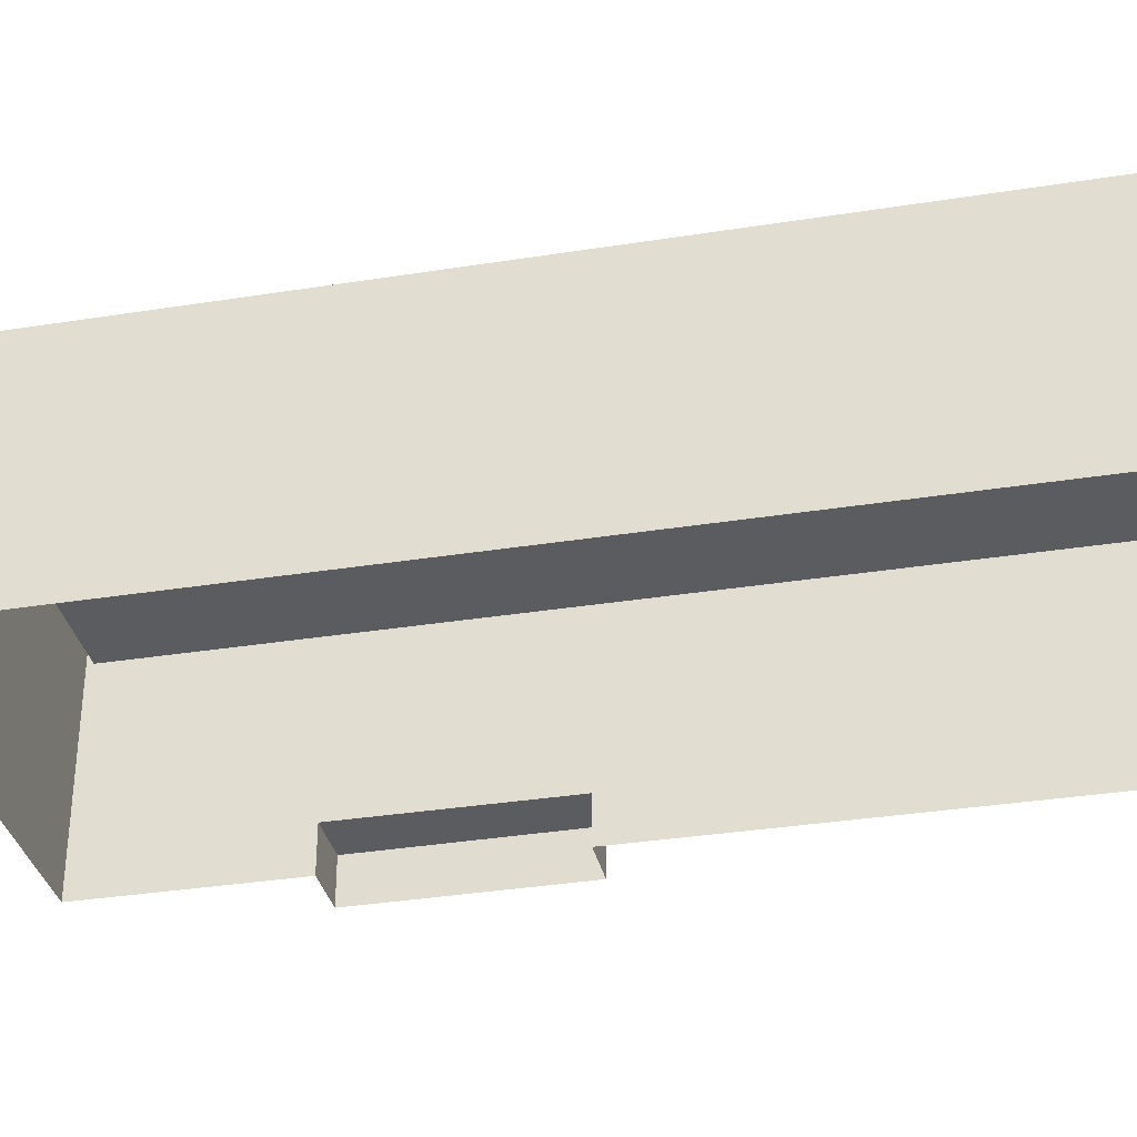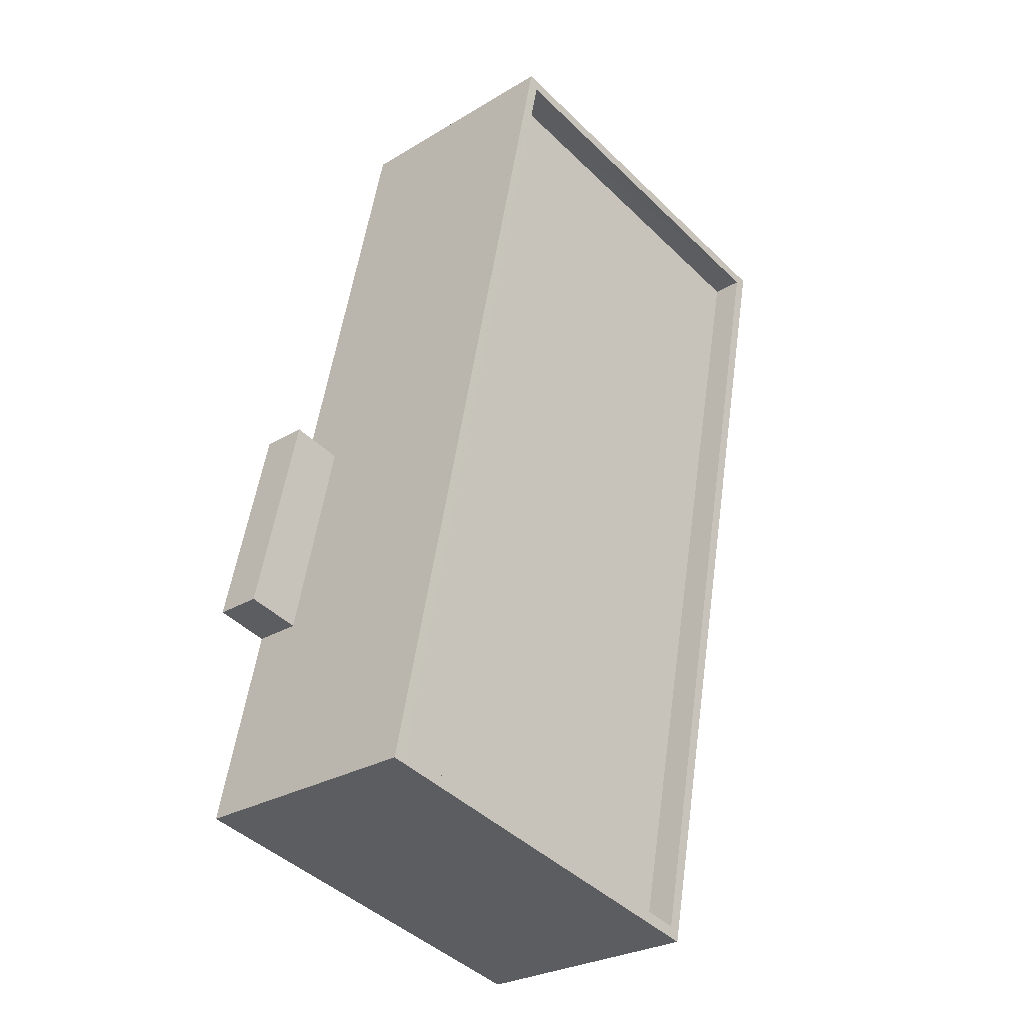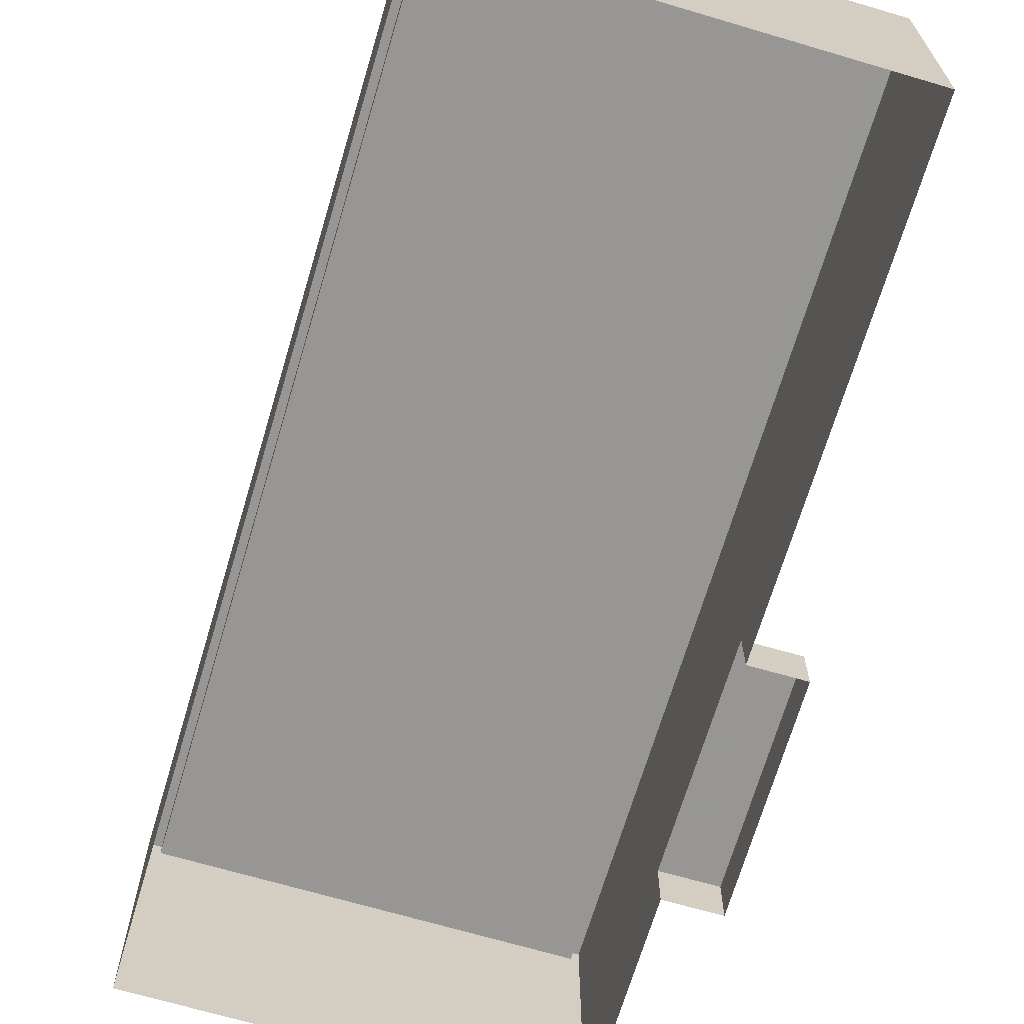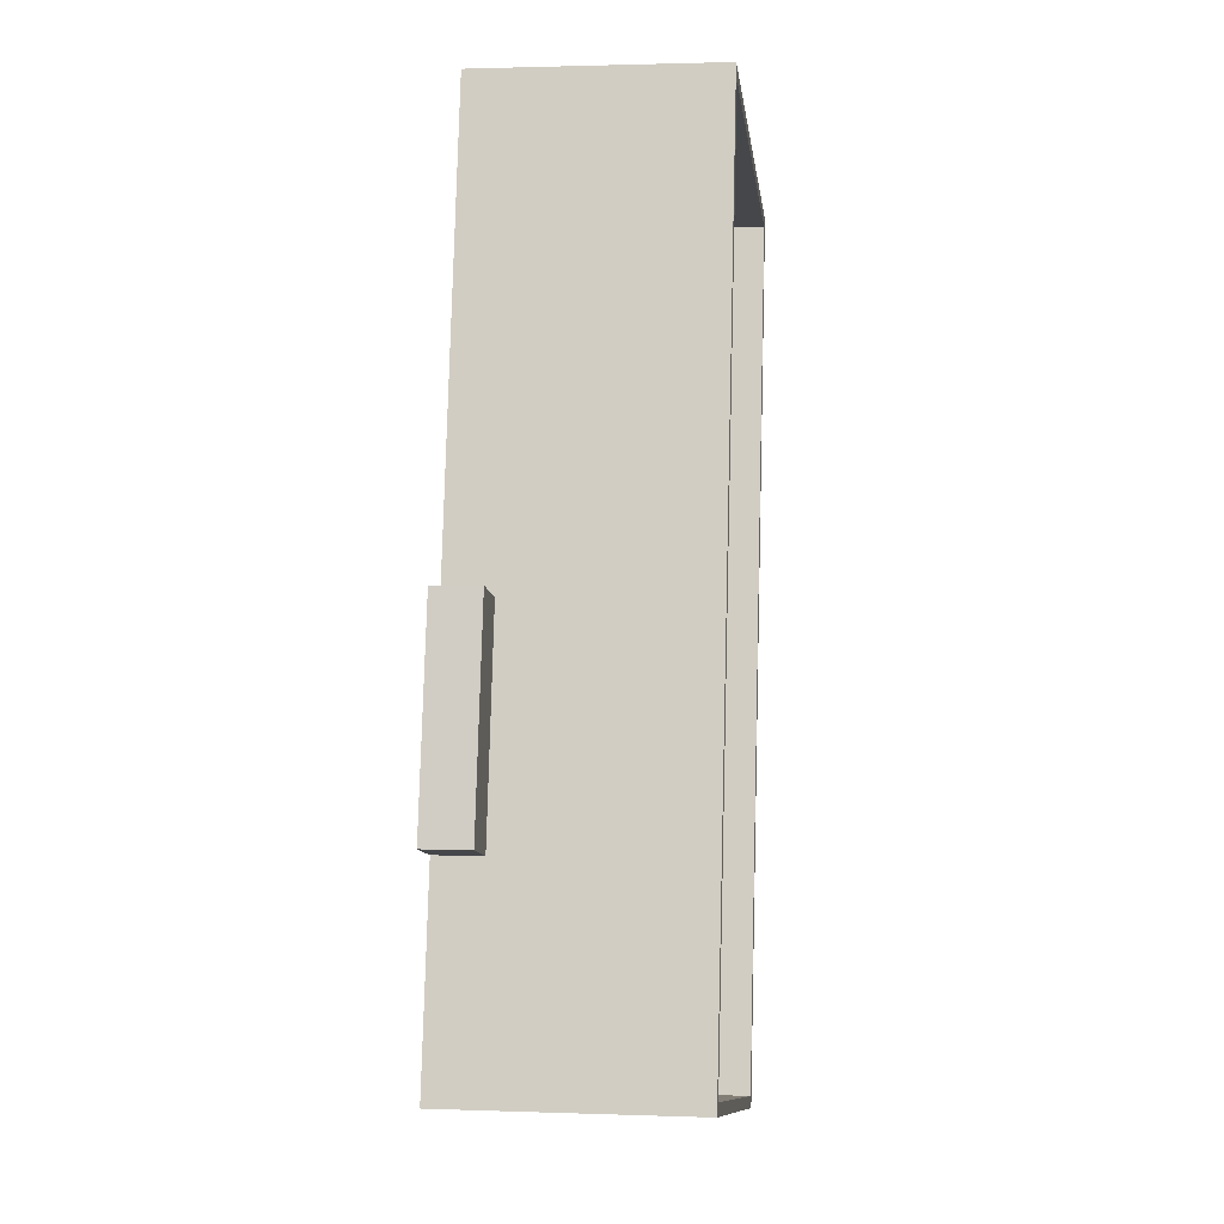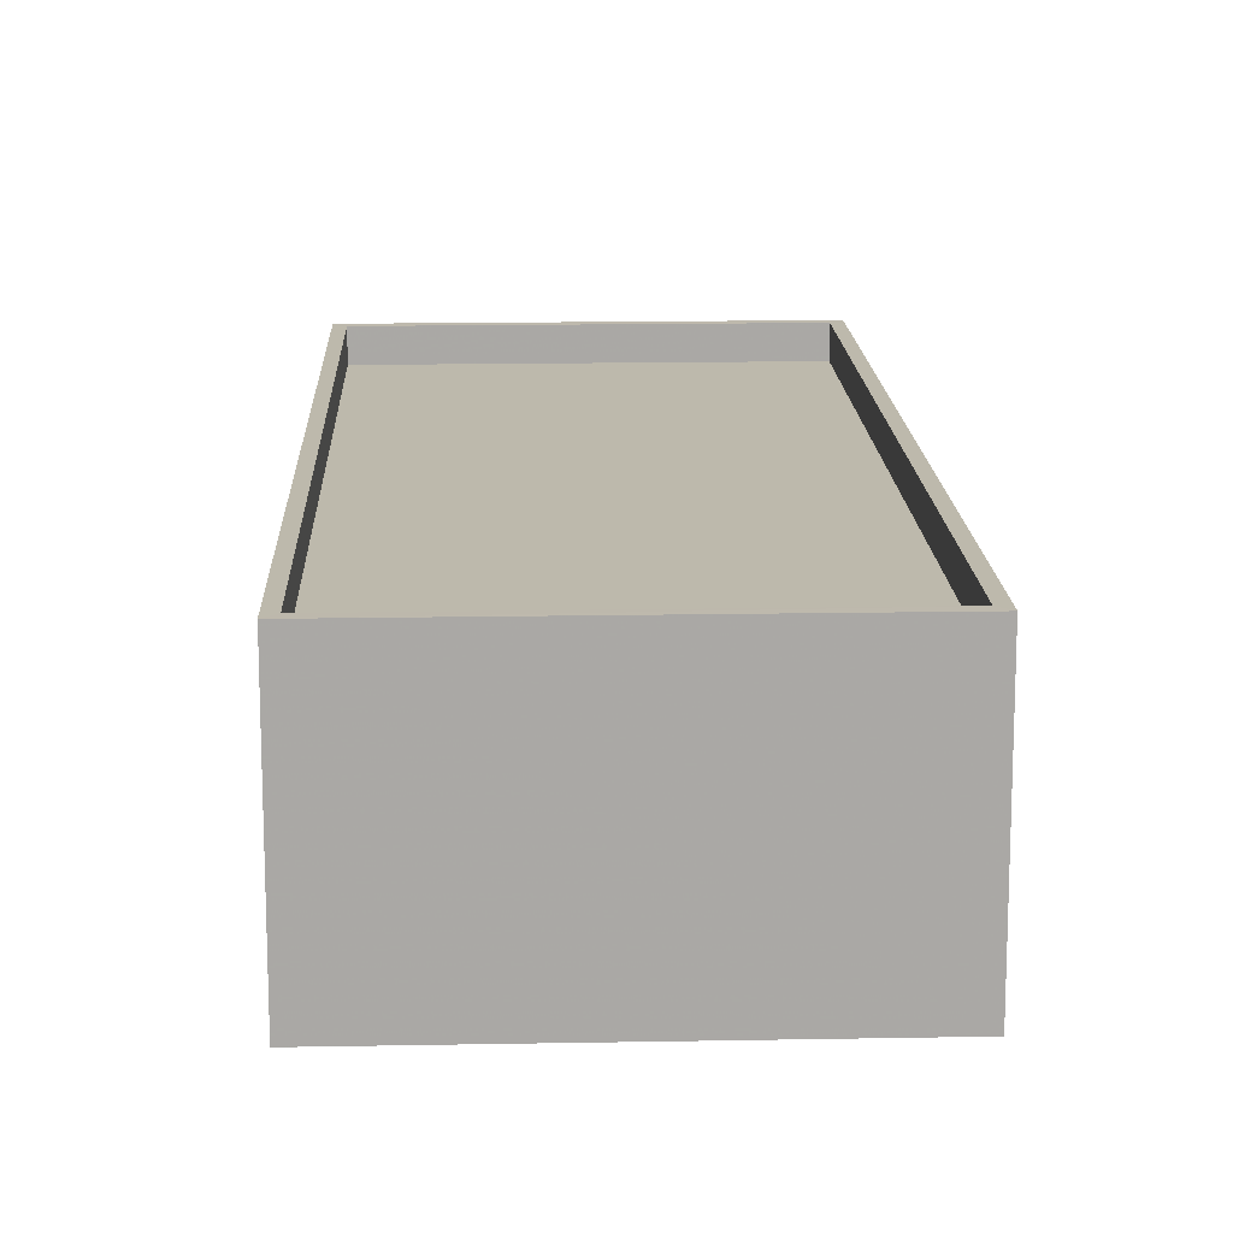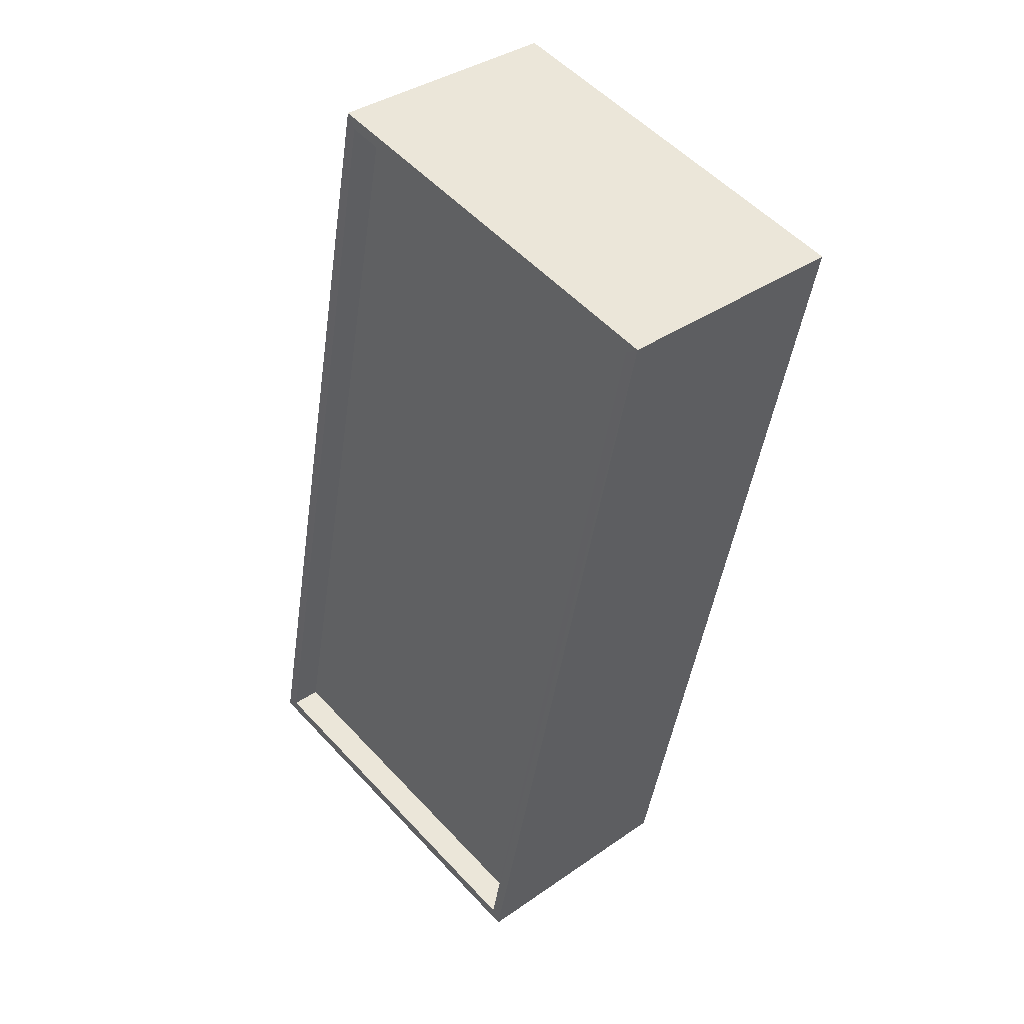
<metadata>
{"format":"obj","ext":"obj","renderer":"f3d","projection":"perspective","resolution":1024,"background":"white","views":[{"elev":-34.1,"azim":90.2,"up":"+Z"},{"elev":-27.7,"azim":-47.4,"up":"+Y"},{"elev":-68.0,"azim":151.5,"up":"+Z"},{"elev":1.5,"azim":-82.7,"up":"+Y"},{"elev":15.0,"azim":165.9,"up":"+Z"},{"elev":36.6,"azim":47.8,"up":"+Y"}]}
</metadata>
<code>
v -8703 -3.752e+04 28.93
v -8691 -3.751e+04 28.92
v -8695 -3.753e+04 28.92
v -8706 -3.753e+04 28.93
v -8705 -3.752e+04 28.93
v -8701 -3.751e+04 28.93
v -8706 -3.752e+04 28.93
v -8705 -3.752e+04 28.93
v -8703 -3.752e+04 30.14
v -8705 -3.752e+04 30.14
v -8706 -3.752e+04 30.14
v -8705 -3.752e+04 30.14
v -8696 -3.753e+04 35.21
v -8695 -3.753e+04 35.21
v -8691 -3.751e+04 35.21
v -8691 -3.751e+04 35.21
v -8705 -3.753e+04 34.42
v -8696 -3.753e+04 34.41
v -8691 -3.751e+04 34.41
v -8701 -3.751e+04 34.42
v -8705 -3.753e+04 35.22
v -8706 -3.753e+04 35.22
v -8701 -3.751e+04 35.22
v -8701 -3.751e+04 35.22
f 1 2 3
f 3 4 5
f 1 6 2
f 7 8 1
f 7 1 5
f 5 1 3
f 9 10 11
f 12 9 11
f 13 14 15
f 16 13 15
f 17 18 19
f 20 17 19
f 13 21 14
f 21 22 14
f 15 23 24
f 16 15 24
f 23 22 21
f 24 23 21
f 12 11 7
f 5 12 7
f 10 8 7
f 11 10 7
f 9 8 10
f 9 1 8
f 5 4 12
f 4 22 12
f 1 9 6
f 9 22 23
f 12 22 9
f 6 9 23
f 14 3 2
f 15 14 2
f 14 4 3
f 14 22 4
f 15 2 6
f 23 15 6
f 16 20 19
f 16 24 20
f 16 19 18
f 13 16 18
f 13 18 17
f 21 13 17
f 24 17 20
f 24 21 17

</code>
